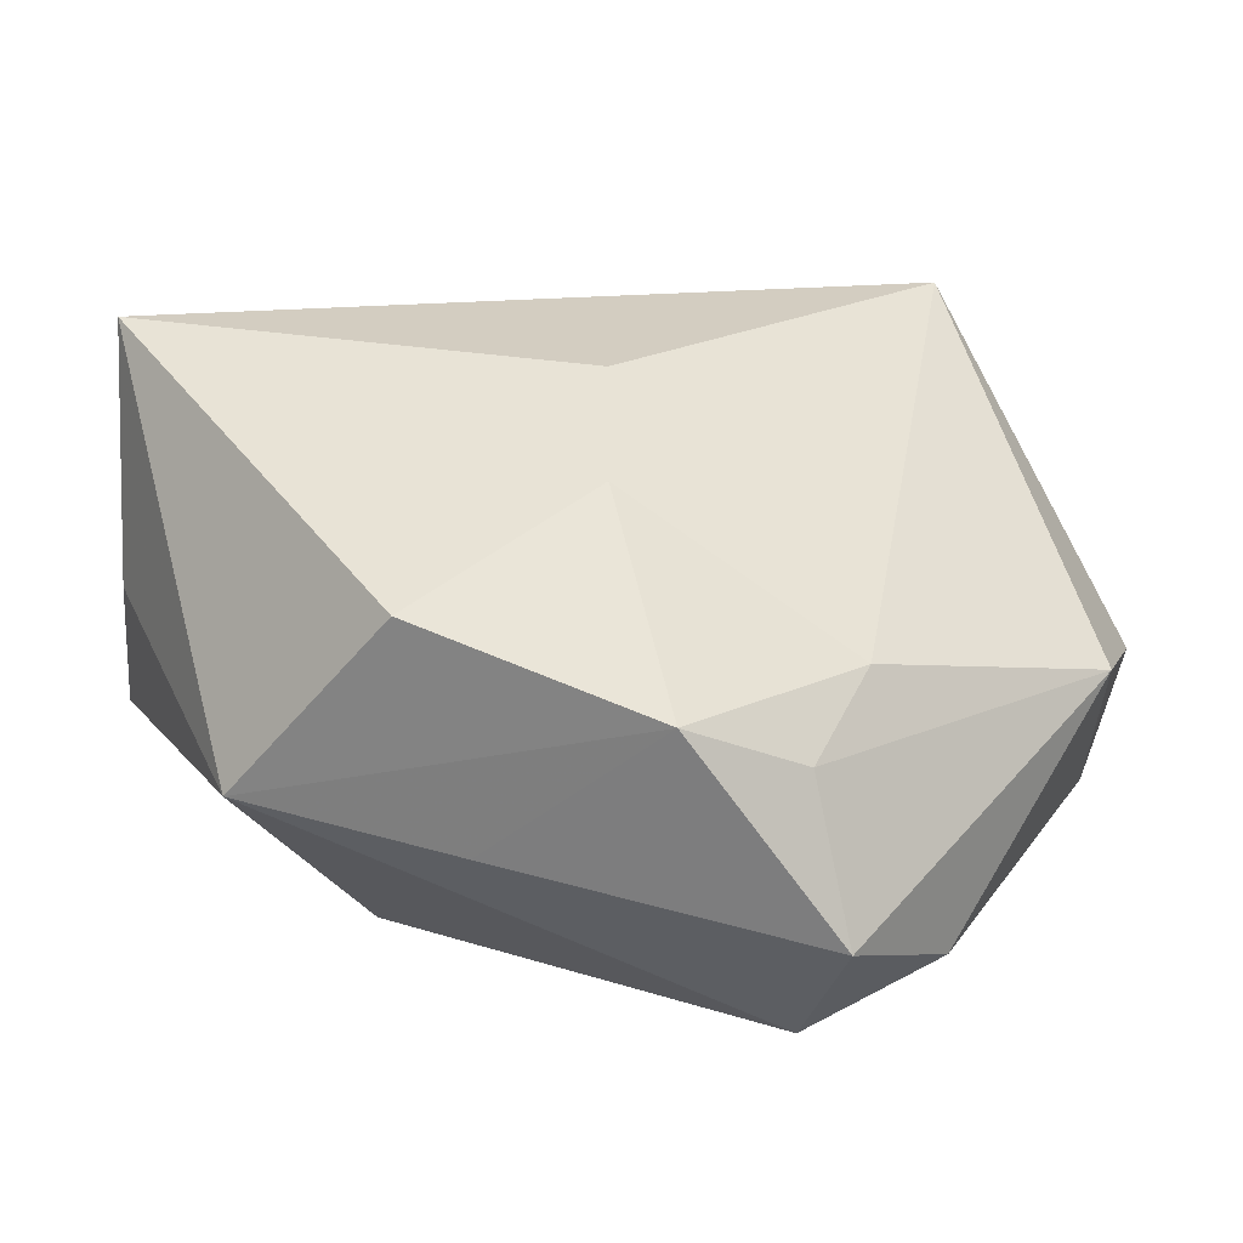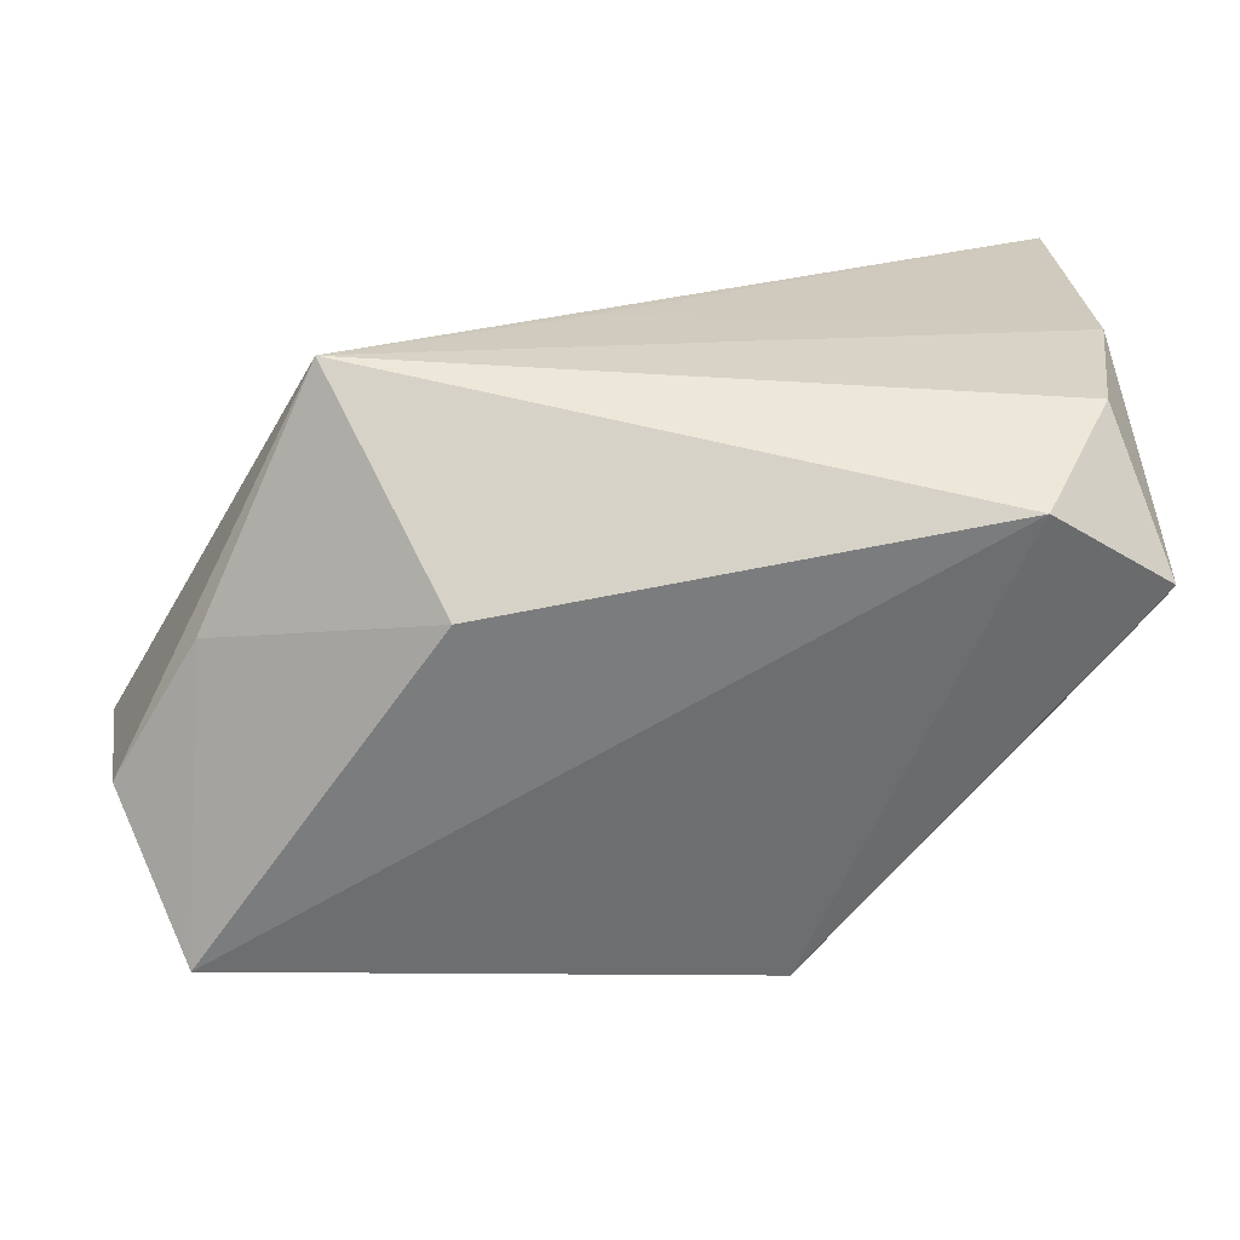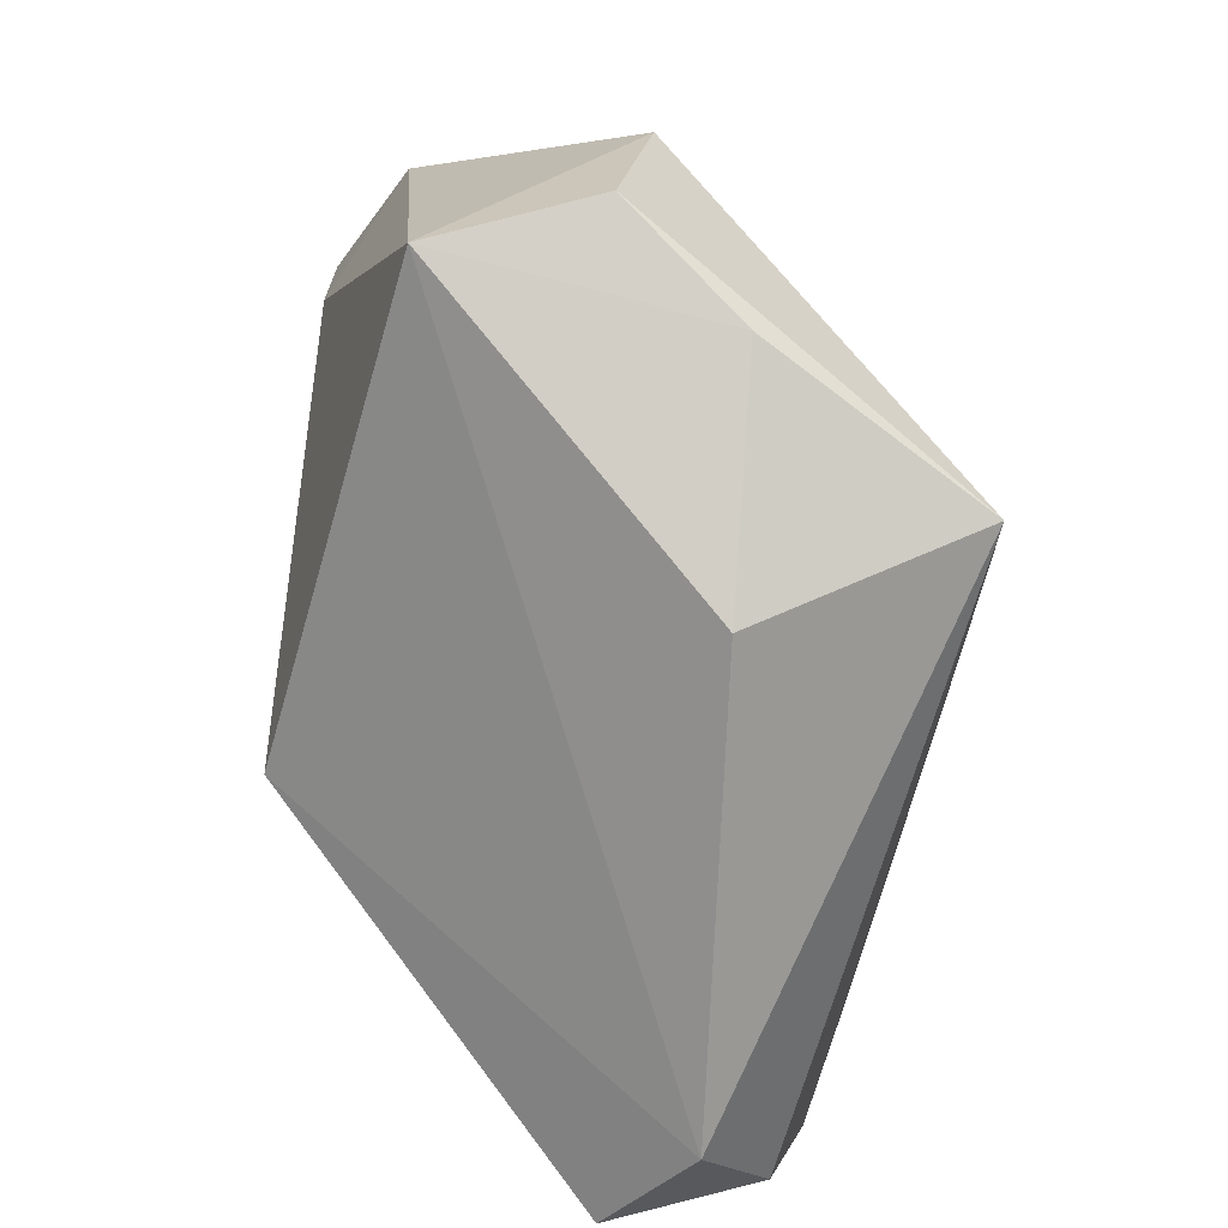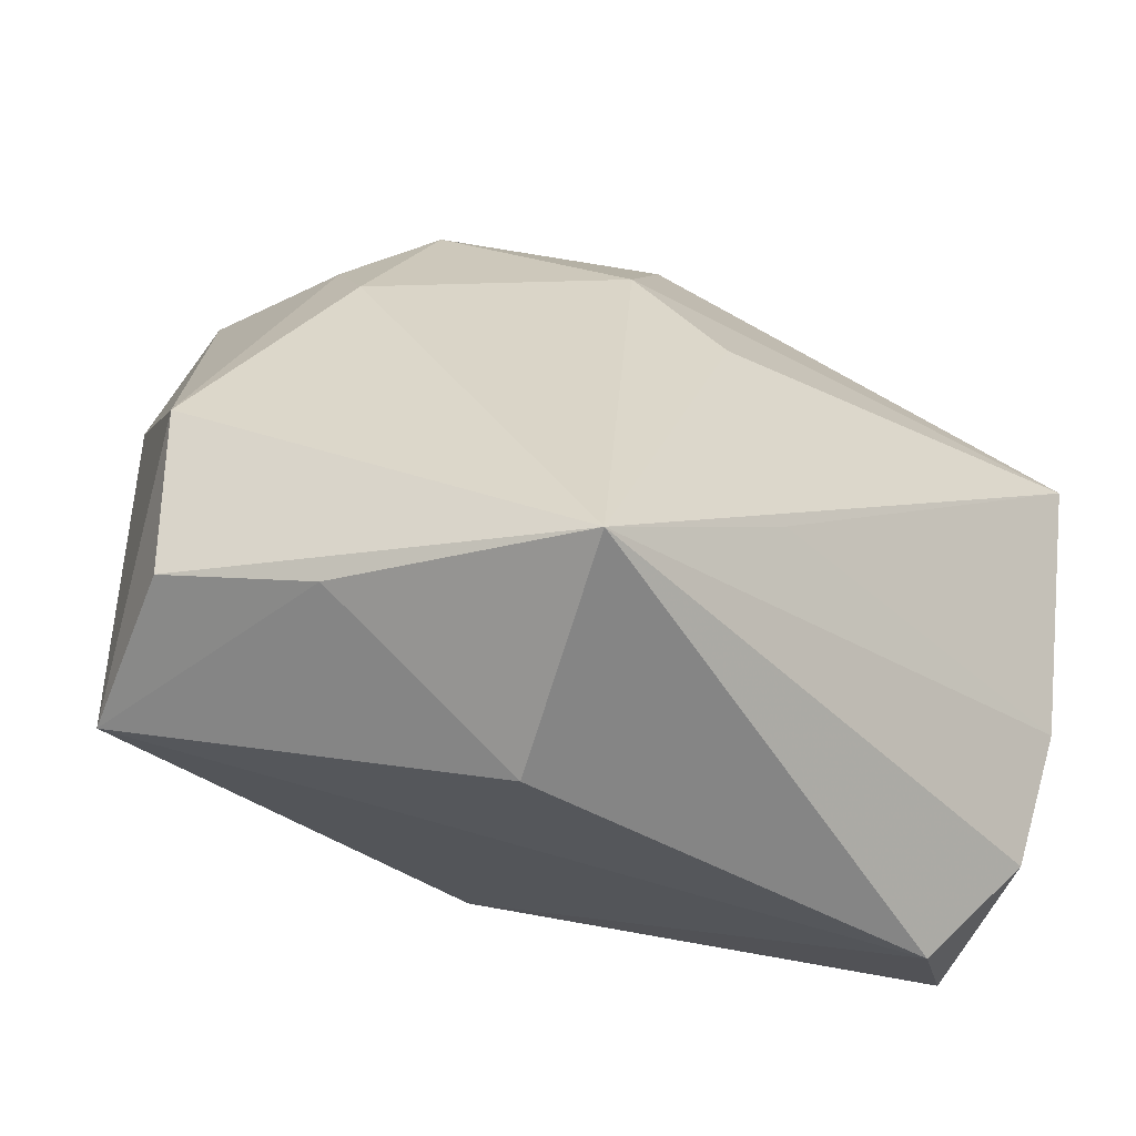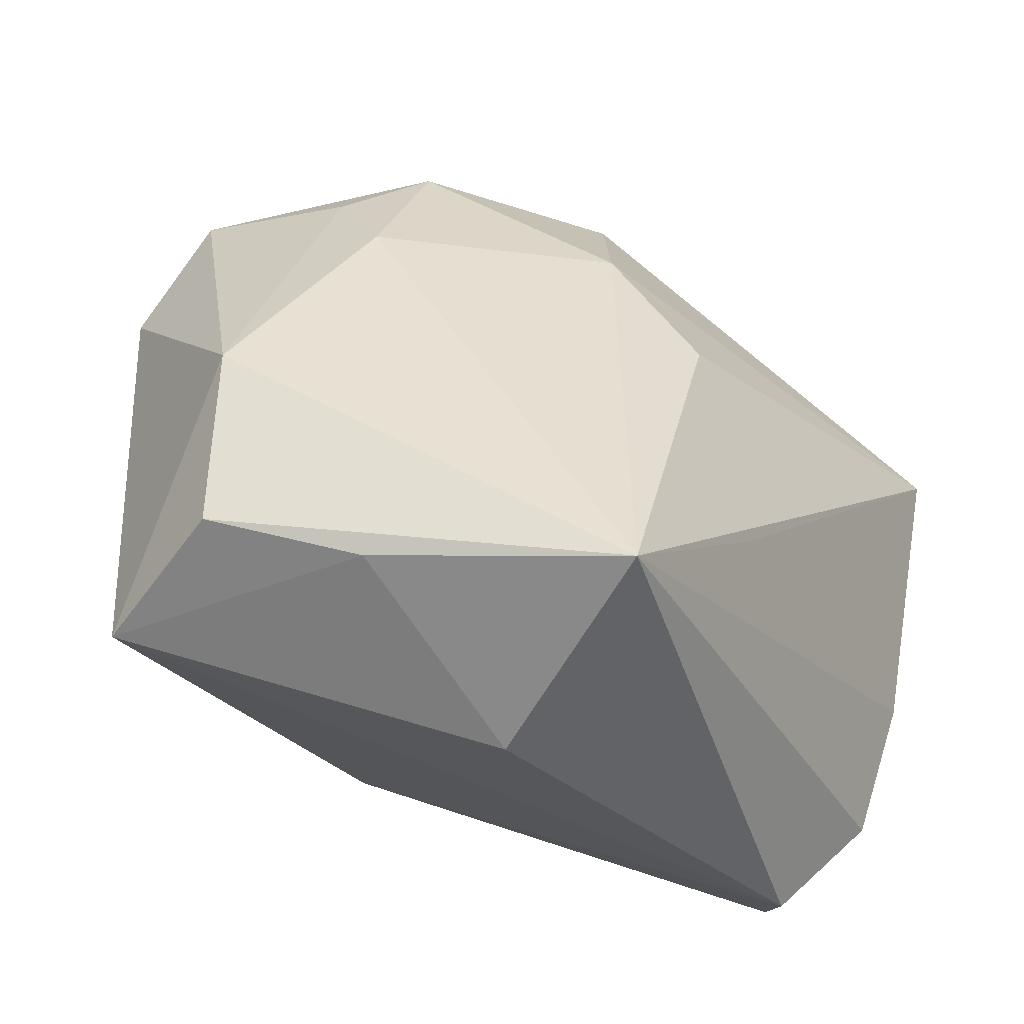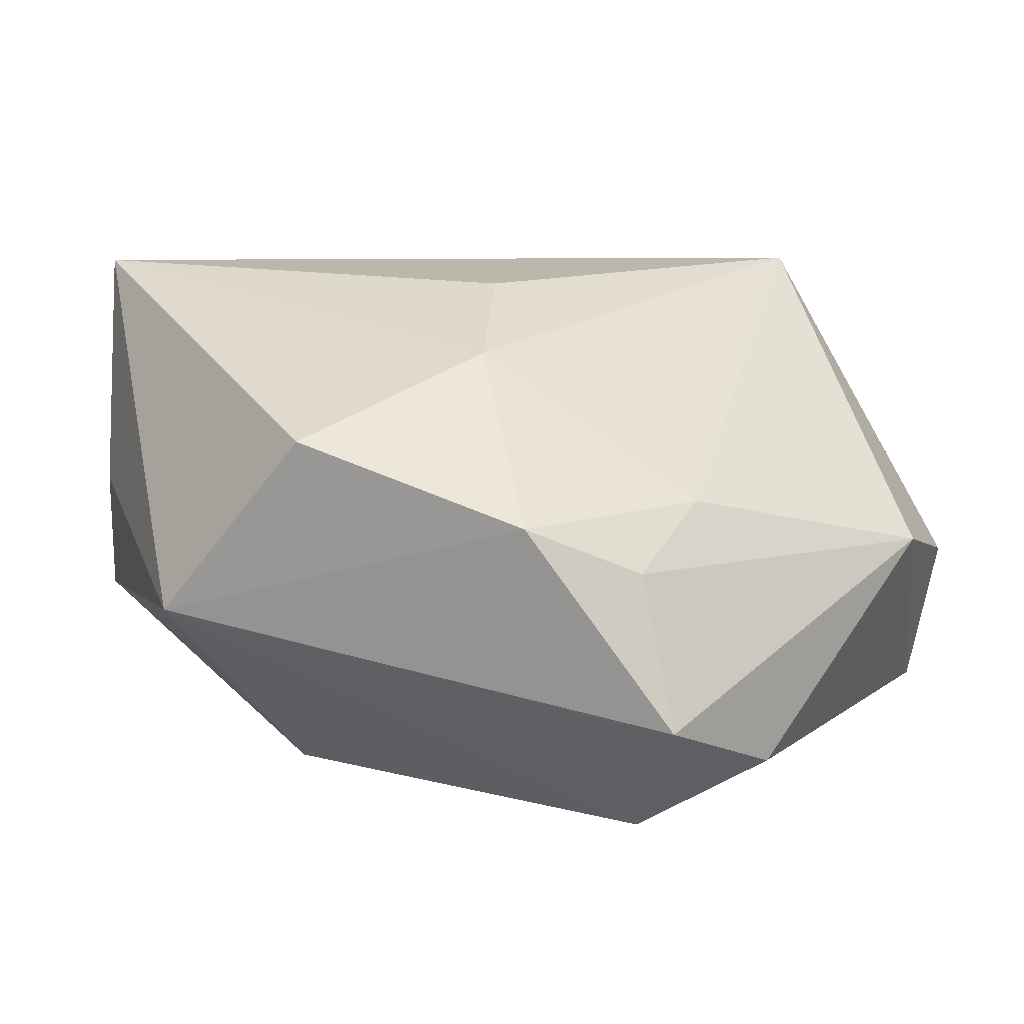
<metadata>
{"format":"obj","ext":"obj","renderer":"f3d","projection":"perspective","resolution":1024,"background":"white","views":[{"elev":16.7,"azim":-156.6,"up":"+Z"},{"elev":-79.9,"azim":6.8,"up":"+Y"},{"elev":-71.7,"azim":-95.9,"up":"+Y"},{"elev":-43.9,"azim":-40.2,"up":"+Y"},{"elev":-36.1,"azim":-54.0,"up":"+Y"},{"elev":6.3,"azim":-151.7,"up":"+Z"}]}
</metadata>
<code>
v -0.02591 0.01395 0.00335
v -0.01176 -0.02906 0.00626
v 0.033 -0.02343 0.00243
v -0.03603 -0.01784 -0.003392
v 0.02496 -0.02787 0.008535
v 0.03334 -0.003027 4.777e-05
v 0.03334 0.01334 -0.007185
v 0.03056 -0.01249 -0.003416
v -0.03791 -0.004727 -0.001024
v 0.03187 0.01439 0.02264
v -0.02874 -0.02077 0.005879
v 0.03115 0.01666 0.00292
v 0.006562 -0.01387 -0.02292
v -0.02229 0.01709 -0.02292
v -0.004021 0.007641 0.02058
v -0.001353 -0.01075 0.02258
v -0.002843 0.02791 -0.009208
v 0.01403 0.0314 -0.006013
v -0.008444 0.01765 0.01501
v -0.02799 0.02257 -0.01393
v 0.0006851 0.03156 0.008338
v -0.01758 0.0276 0.001992
v -0.02457 0.02125 -0.001778
v -0.03214 -0.02132 -0.01572
v -0.01859 -0.02205 0.02289
v 0.01228 0.01354 -0.02147
v -0.0218 0.006913 -0.02292
v -0.03115 0.01111 -0.01786
v 0.03234 -0.00822 0.01743
v 0.03033 -0.02002 0.01413
f 15 25 10
f 14 26 13
f 28 20 14
f 18 26 14
f 8 3 13
f 5 25 2
f 2 24 5
f 13 3 5
f 5 24 13
f 28 24 9
f 9 20 28
f 3 8 7
f 7 26 18
f 13 26 7
f 7 8 13
f 16 25 29
f 29 10 16
f 16 10 25
f 21 10 18
f 18 22 21
f 13 24 27
f 27 14 13
f 27 24 28
f 28 14 27
f 18 14 17
f 17 14 20
f 17 22 18
f 17 20 22
f 29 25 30
f 25 5 30
f 30 3 29
f 30 5 3
f 4 9 24
f 25 9 4
f 22 20 23
f 20 9 23
f 6 10 29
f 6 7 10
f 29 3 6
f 3 7 6
f 18 10 12
f 12 7 18
f 10 7 12
f 19 21 22
f 19 25 15
f 15 10 19
f 10 21 19
f 2 25 11
f 25 4 11
f 11 24 2
f 11 4 24
f 22 23 1
f 1 23 9
f 1 19 22
f 1 9 25
f 25 19 1

</code>
